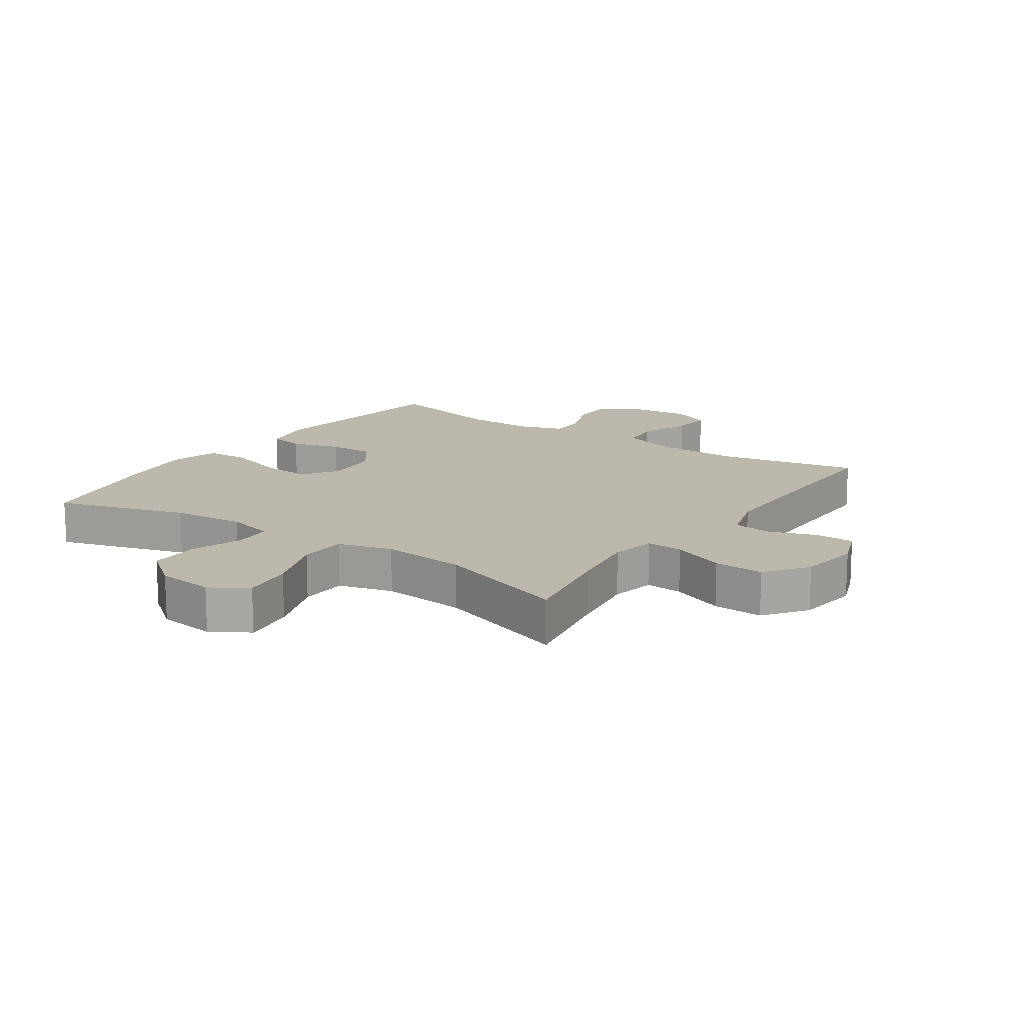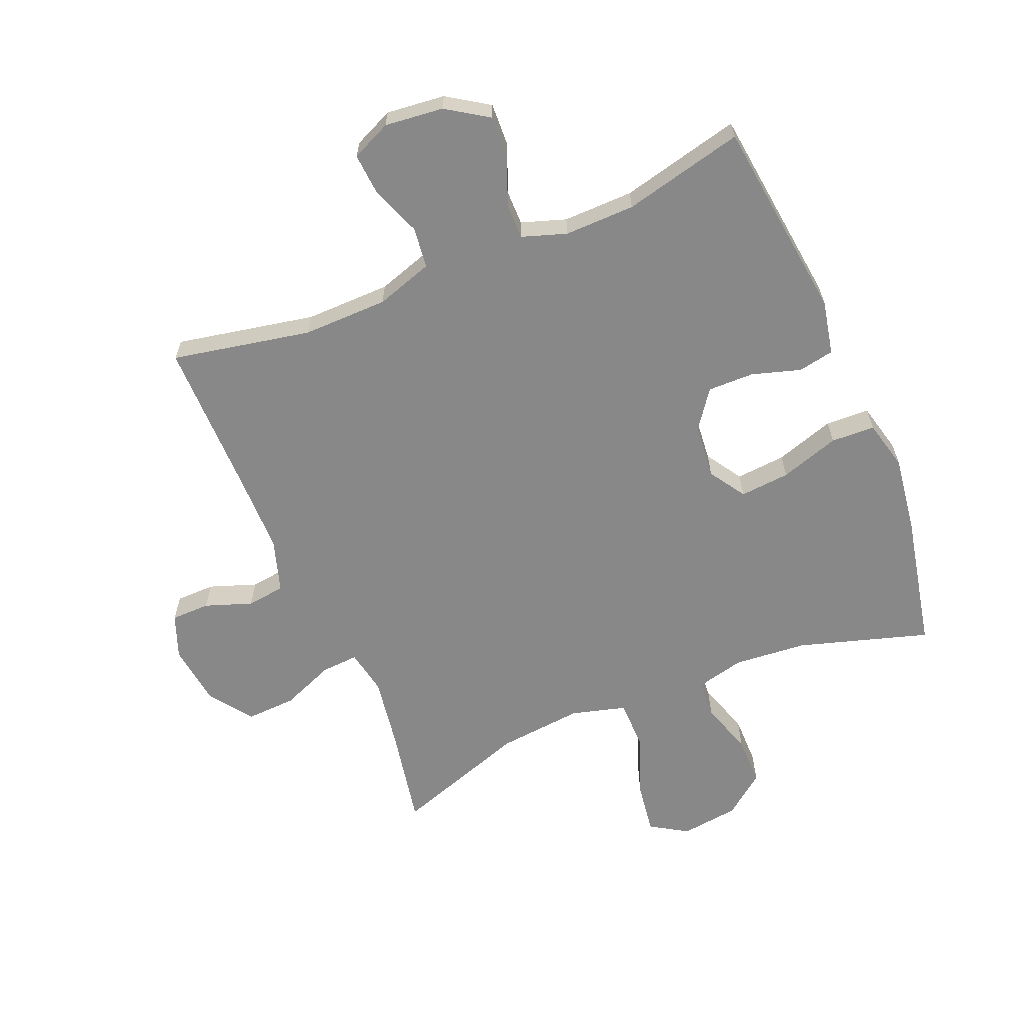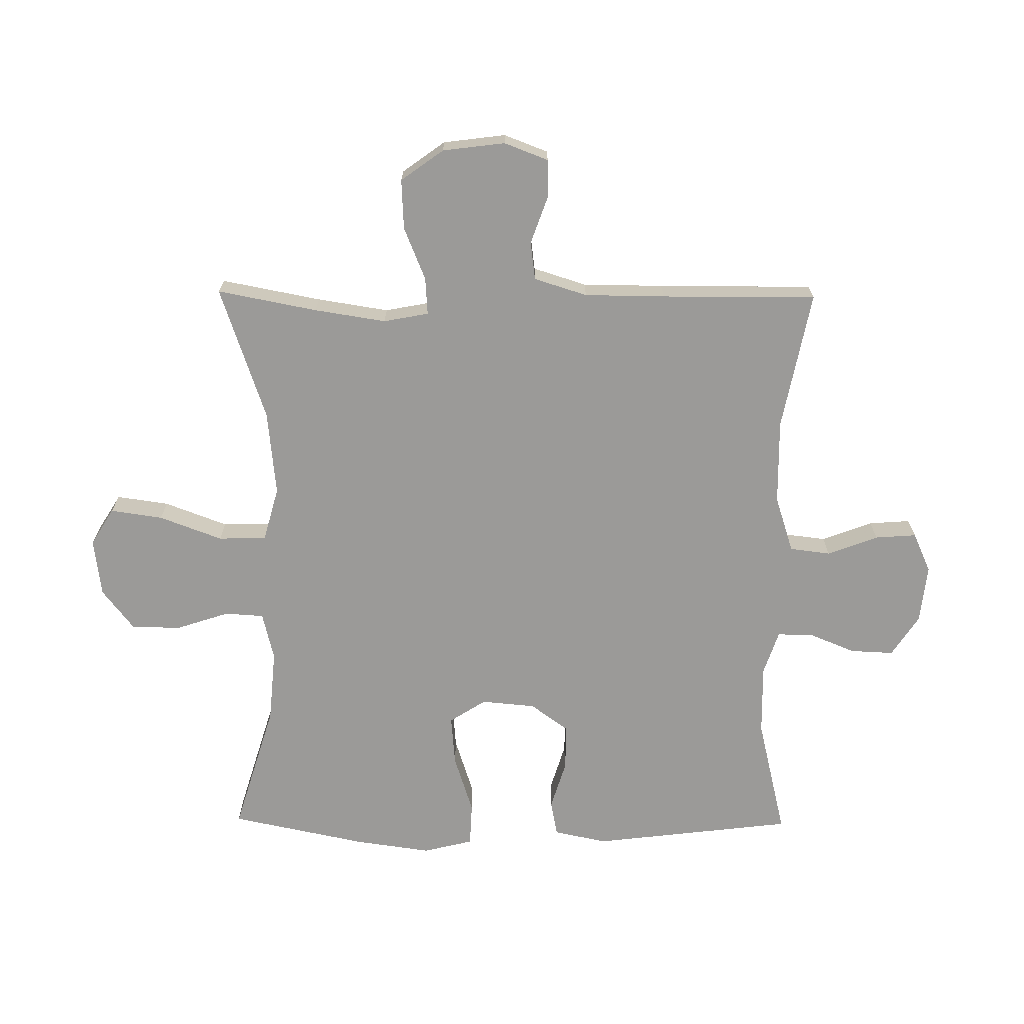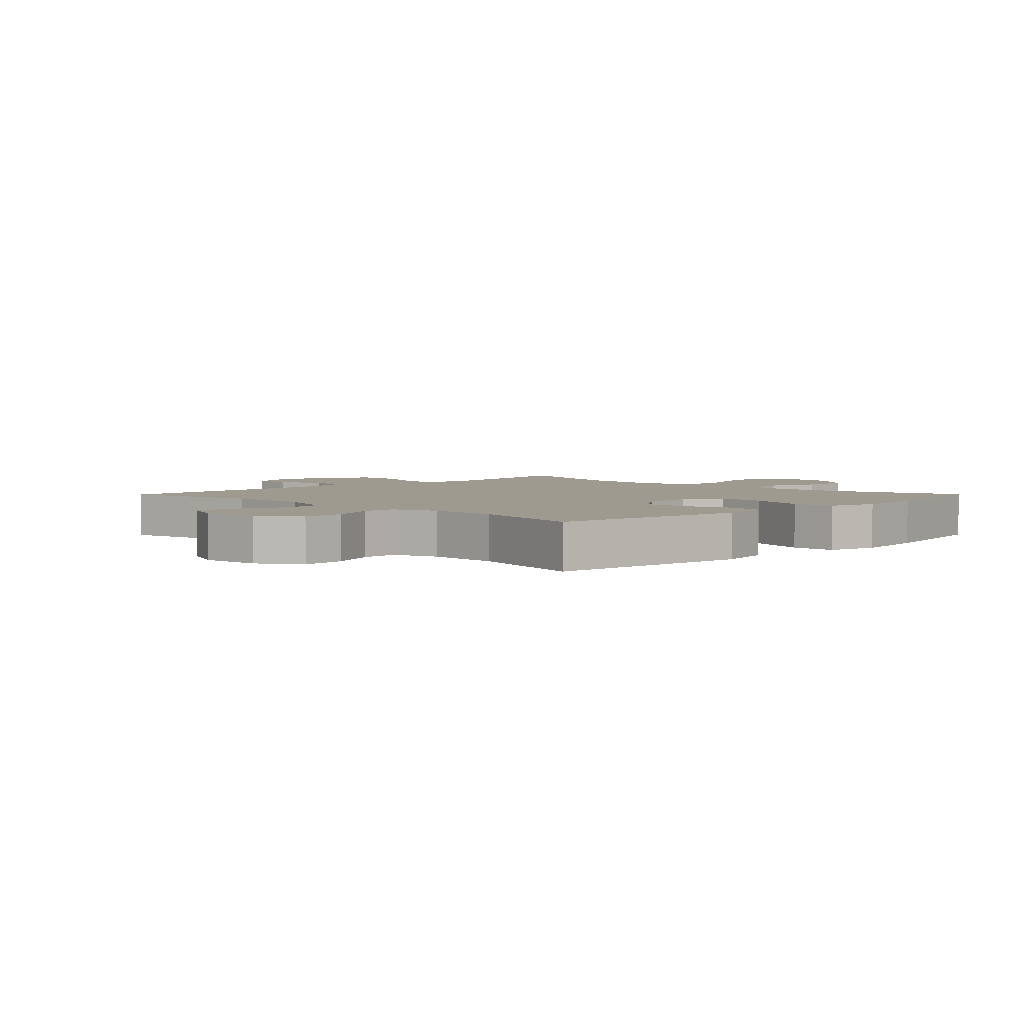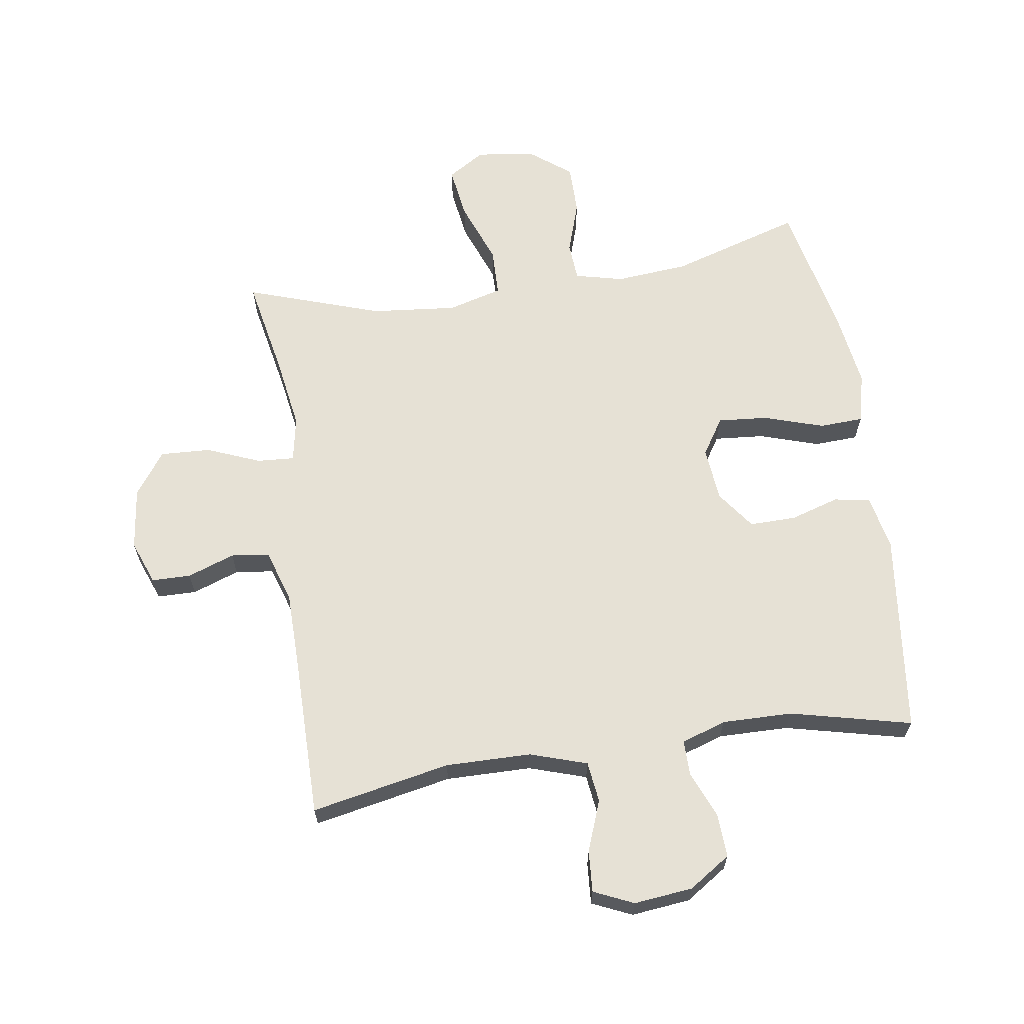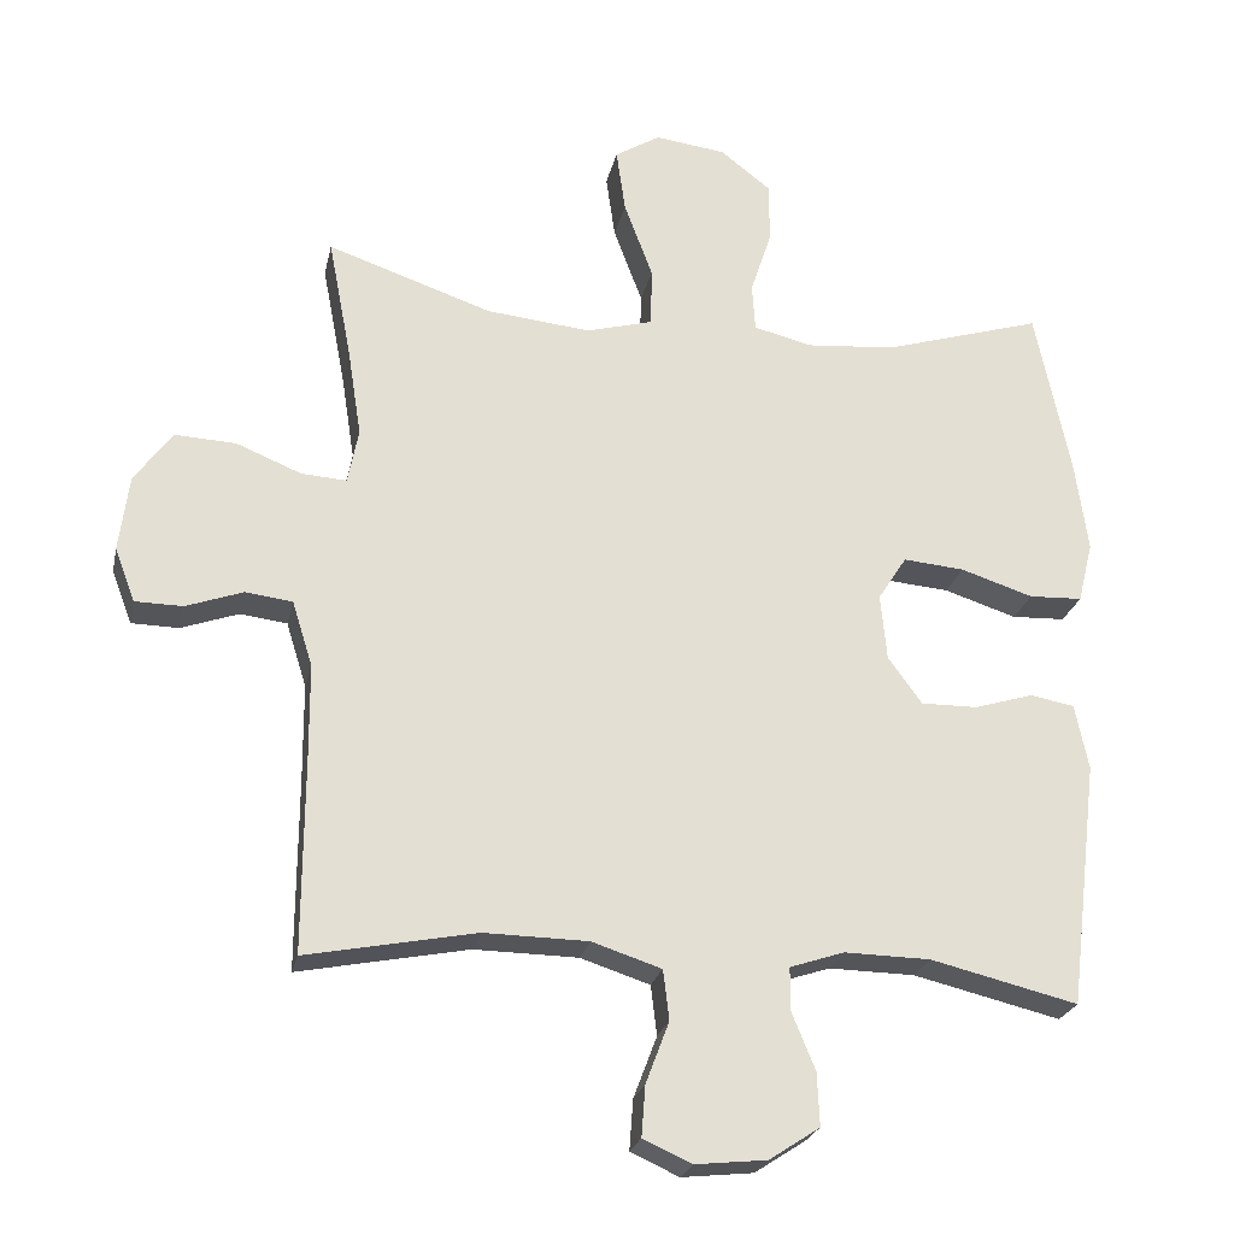
<metadata>
{"format":"obj","ext":"obj","renderer":"f3d","projection":"perspective","resolution":1024,"background":"white","views":[{"elev":14.8,"azim":34.6,"up":"+Y"},{"elev":-62.9,"azim":-157.4,"up":"+Y"},{"elev":-69.4,"azim":89.4,"up":"+Y"},{"elev":3.6,"azim":-135.4,"up":"+Y"},{"elev":64.3,"azim":171.3,"up":"+Y"},{"elev":-24.0,"azim":168.0,"up":"+Z"}]}
</metadata>
<code>
v -0.5 0.07 -0.5
v -0.54 0.07 -0.173
v -0.522 0.07 -0.086
v -0.464 0.07 -0.075
v -0.385 0.07 -0.099
v -0.31 0.07 -0.1
v -0.265 0.07 -0.038
v -0.257 0.07 0.05
v -0.295 0.07 0.109
v -0.376 0.07 0.102
v -0.472 0.07 0.071
v -0.543 0.07 0.074
v -0.563 0.07 0.155
v -0.546 0.07 0.278
v -0.5 0.07 0.5
v -0.289 0.07 0.436
v -0.171 0.07 0.426
v -0.093 0.07 0.445
v -0.089 0.07 0.508
v -0.117 0.07 0.593
v -0.117 0.07 0.674
v -0.05 0.07 0.726
v 0.044 0.07 0.738
v 0.104 0.07 0.701
v 0.092 0.07 0.616
v 0.054 0.07 0.514
v 0.056 0.07 0.436
v 0.144 0.07 0.412
v 0.282 0.07 0.426
v 0.5 0.07 0.5
v 0.469 0.07 0.338
v 0.451 0.07 0.222
v 0.465 0.07 0.149
v 0.525 0.07 0.153
v 0.611 0.07 0.188
v 0.692 0.07 0.192
v 0.742 0.07 0.123
v 0.755 0.07 0.022
v 0.728 0.07 -0.049
v 0.665 0.07 -0.05
v 0.589 0.07 -0.023
v 0.527 0.07 -0.031
v 0.5 0.07 -0.117
v 0.499 0.07 -0.248
v 0.5 0.07 -0.5
v 0.275 0.07 -0.456
v 0.137 0.07 -0.458
v 0.045 0.07 -0.488
v 0.037 0.07 -0.554
v 0.068 0.07 -0.636
v 0.073 0.07 -0.703
v 0.009 0.07 -0.732
v -0.086 0.07 -0.722
v -0.153 0.07 -0.678
v -0.15 0.07 -0.608
v -0.119 0.07 -0.532
v -0.119 0.07 -0.475
v -0.191 0.07 -0.451
v -0.305 0.07 -0.453
v -0.5 0 -0.5
v -0.54 0 -0.173
v -0.522 0 -0.086
v -0.464 0 -0.075
v -0.385 0 -0.099
v -0.31 0 -0.1
v -0.265 0 -0.038
v -0.257 0 0.05
v -0.295 0 0.109
v -0.376 0 0.102
v -0.472 0 0.071
v -0.543 0 0.074
v -0.563 0 0.155
v -0.546 0 0.278
v -0.5 0 0.5
v -0.289 0 0.436
v -0.171 0 0.426
v -0.093 0 0.445
v -0.089 0 0.508
v -0.117 0 0.593
v -0.117 0 0.674
v -0.05 0 0.726
v 0.044 0 0.738
v 0.104 0 0.701
v 0.092 0 0.616
v 0.054 0 0.514
v 0.056 0 0.436
v 0.144 0 0.412
v 0.282 0 0.426
v 0.5 0 0.5
v 0.469 0 0.338
v 0.451 0 0.222
v 0.465 0 0.149
v 0.525 0 0.153
v 0.611 0 0.188
v 0.692 0 0.192
v 0.742 0 0.123
v 0.755 0 0.022
v 0.728 0 -0.049
v 0.665 0 -0.05
v 0.589 0 -0.023
v 0.527 0 -0.031
v 0.5 0 -0.117
v 0.499 0 -0.248
v 0.5 0 -0.5
v 0.275 0 -0.456
v 0.137 0 -0.458
v 0.045 0 -0.488
v 0.037 0 -0.554
v 0.068 0 -0.636
v 0.073 0 -0.703
v 0.009 0 -0.732
v -0.086 0 -0.722
v -0.153 0 -0.678
v -0.15 0 -0.608
v -0.119 0 -0.532
v -0.119 0 -0.475
v -0.191 0 -0.451
v -0.305 0 -0.453
f 54 55 56
f 53 54 56
f 52 53 56
f 51 52 56
f 50 51 56
f 49 50 56
f 48 49 56 57
f 47 48 57 58
f 44 45 46
f 46 47 58
f 44 46 58
f 43 44 58
f 39 40 41
f 38 39 41
f 37 38 41
f 36 37 41
f 35 36 41
f 34 35 41
f 33 34 41 42
f 29 30 31
f 28 29 31 32
f 27 28 32 33
f 24 25 26
f 23 24 26
f 22 23 26
f 21 22 26
f 20 21 26
f 19 20 26
f 18 19 26 27
f 43 58 59
f 42 43 59
f 33 42 59
f 27 33 59
f 18 27 59
f 17 18 59
f 14 15 16
f 13 14 16
f 12 13 16
f 11 12 16
f 10 11 16
f 3 4 5
f 2 3 5
f 1 2 5
f 59 1 5
f 59 5 6
f 9 10 16 17
f 8 9 17
f 7 8 17
f 7 17 59
f 6 7 59
f 115 114 113
f 115 113 112
f 115 112 111
f 115 111 110
f 115 110 109
f 115 109 108
f 116 115 108 107
f 117 116 107 106
f 105 104 103
f 117 106 105
f 117 105 103
f 117 103 102
f 100 99 98
f 100 98 97
f 100 97 96
f 100 96 95
f 100 95 94
f 100 94 93
f 101 100 93 92
f 90 89 88
f 91 90 88 87
f 92 91 87 86
f 85 84 83
f 85 83 82
f 85 82 81
f 85 81 80
f 85 80 79
f 85 79 78
f 86 85 78 77
f 118 117 102
f 118 102 101
f 118 101 92
f 118 92 86
f 118 86 77
f 118 77 76
f 75 74 73
f 75 73 72
f 75 72 71
f 75 71 70
f 75 70 69
f 64 63 62
f 64 62 61
f 64 61 60
f 64 60 118
f 65 64 118
f 76 75 69 68
f 76 68 67
f 76 67 66
f 118 76 66
f 118 66 65
f 1 60 61 2
f 2 61 62 3
f 3 62 63 4
f 4 63 64 5
f 5 64 65 6
f 6 65 66 7
f 7 66 67 8
f 8 67 68 9
f 9 68 69 10
f 10 69 70 11
f 11 70 71 12
f 12 71 72 13
f 13 72 73 14
f 14 73 74 15
f 15 74 75 16
f 16 75 76 17
f 17 76 77 18
f 18 77 78 19
f 19 78 79 20
f 20 79 80 21
f 21 80 81 22
f 22 81 82 23
f 23 82 83 24
f 24 83 84 25
f 25 84 85 26
f 26 85 86 27
f 27 86 87 28
f 28 87 88 29
f 29 88 89 30
f 30 89 90 31
f 31 90 91 32
f 32 91 92 33
f 33 92 93 34
f 34 93 94 35
f 35 94 95 36
f 36 95 96 37
f 37 96 97 38
f 38 97 98 39
f 39 98 99 40
f 40 99 100 41
f 41 100 101 42
f 42 101 102 43
f 43 102 103 44
f 44 103 104 45
f 45 104 105 46
f 46 105 106 47
f 47 106 107 48
f 48 107 108 49
f 49 108 109 50
f 50 109 110 51
f 51 110 111 52
f 52 111 112 53
f 53 112 113 54
f 54 113 114 55
f 55 114 115 56
f 56 115 116 57
f 57 116 117 58
f 58 117 118 59
f 59 118 60 1

</code>
